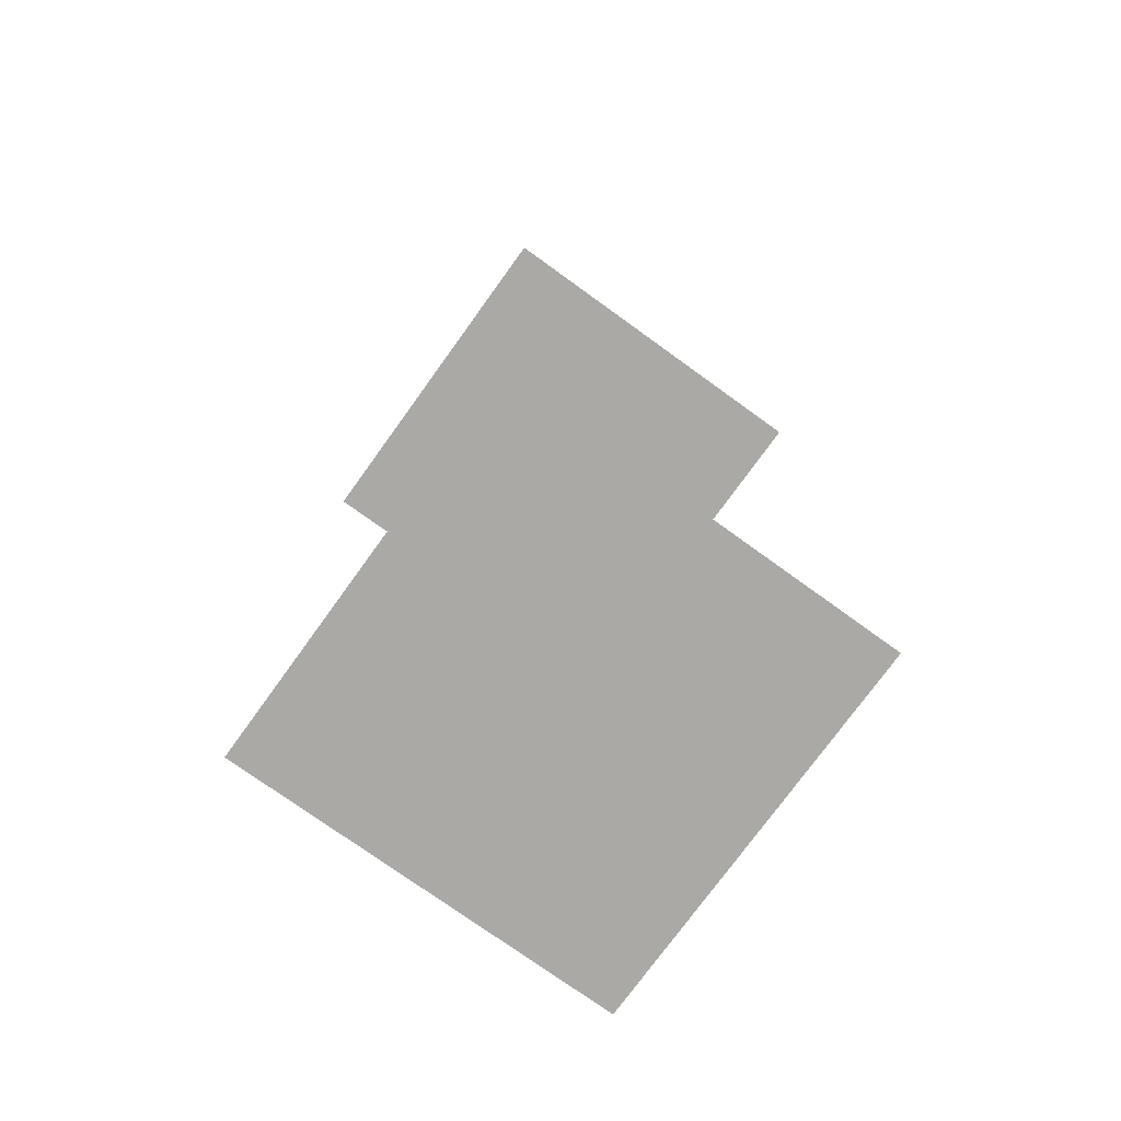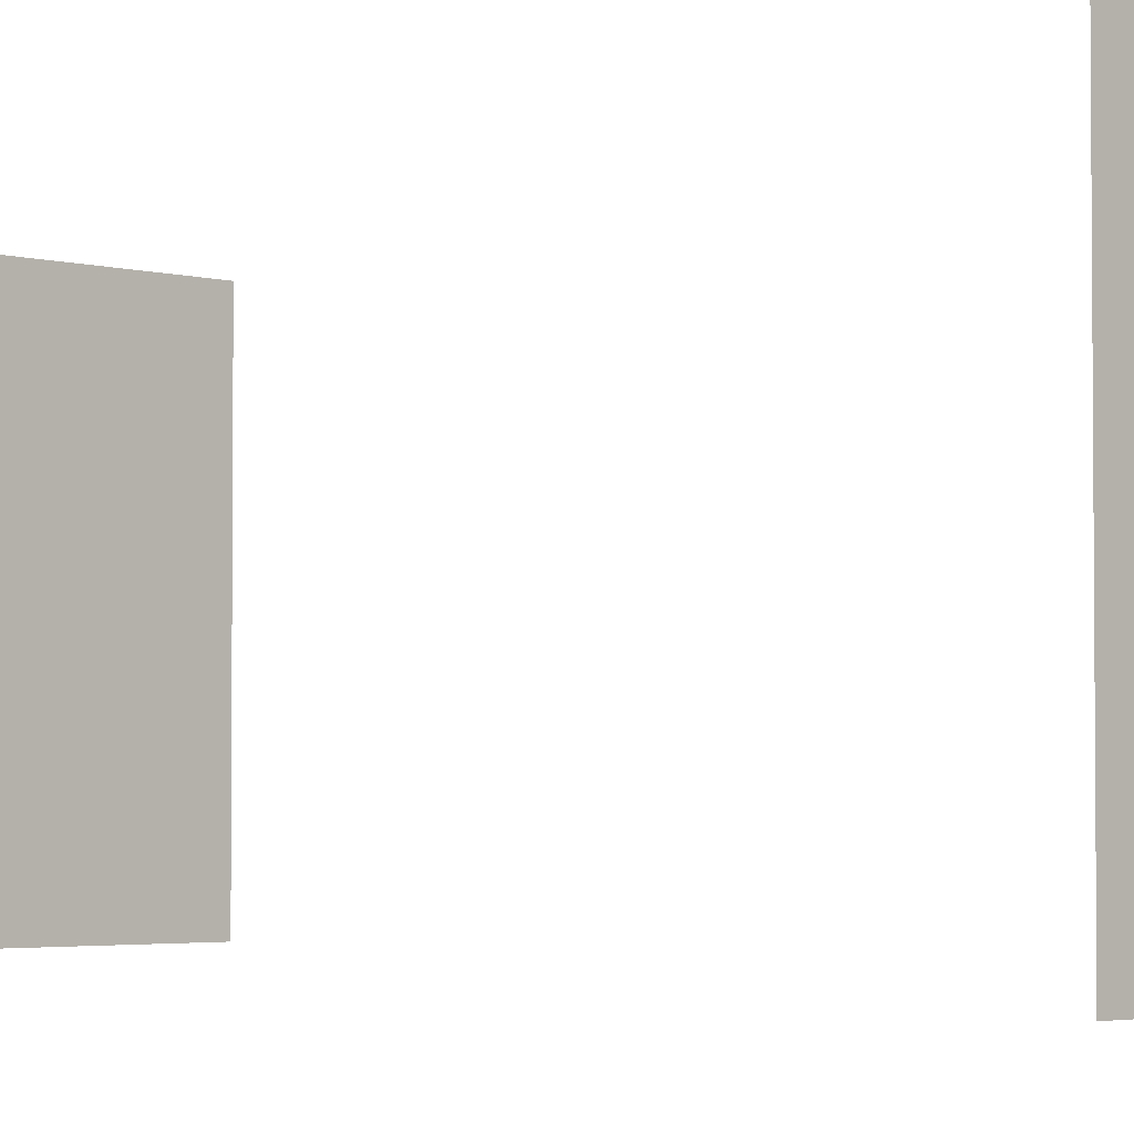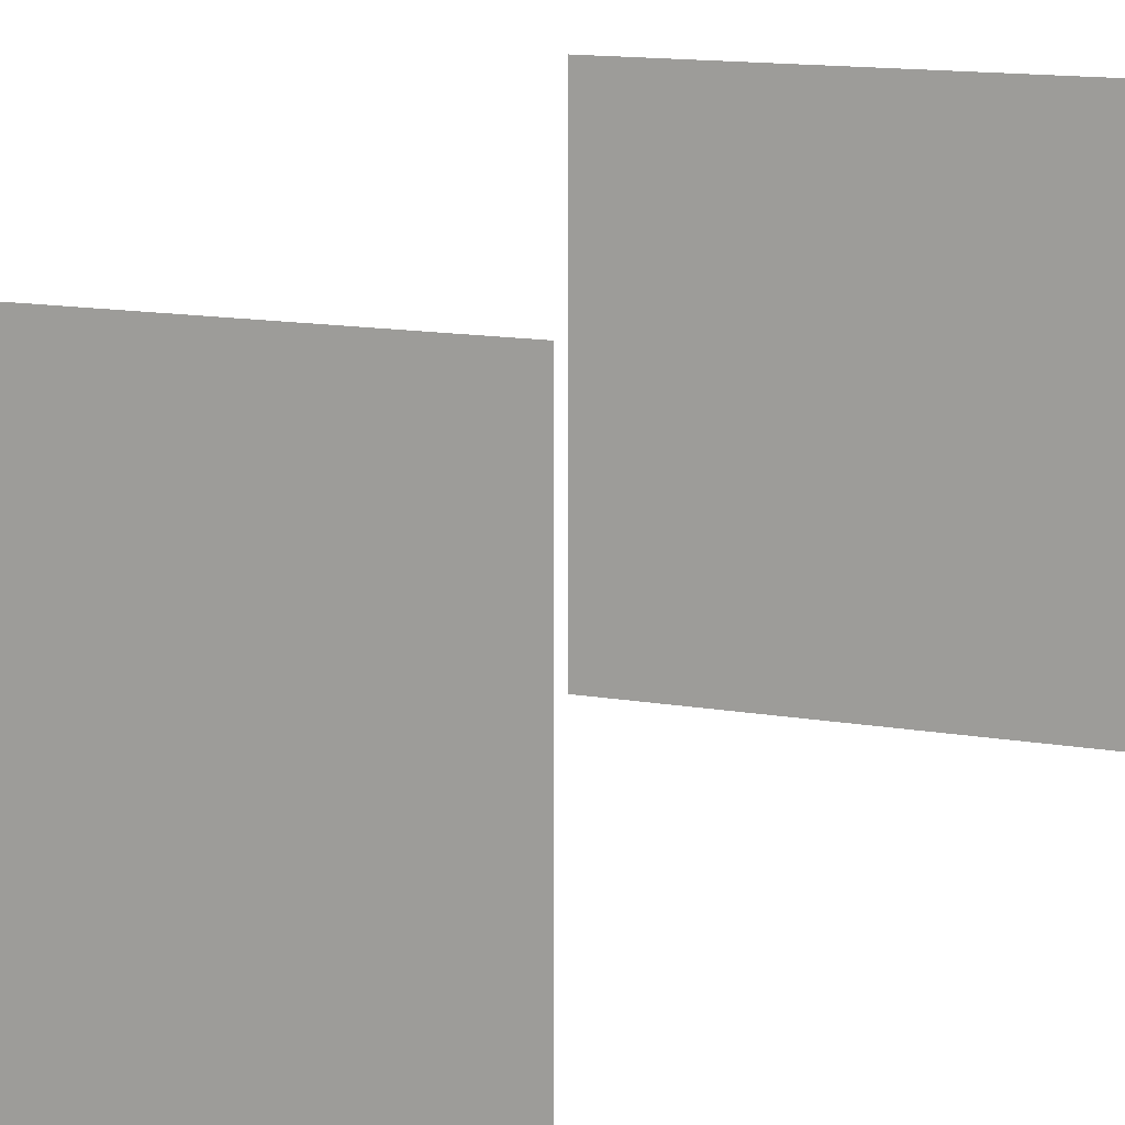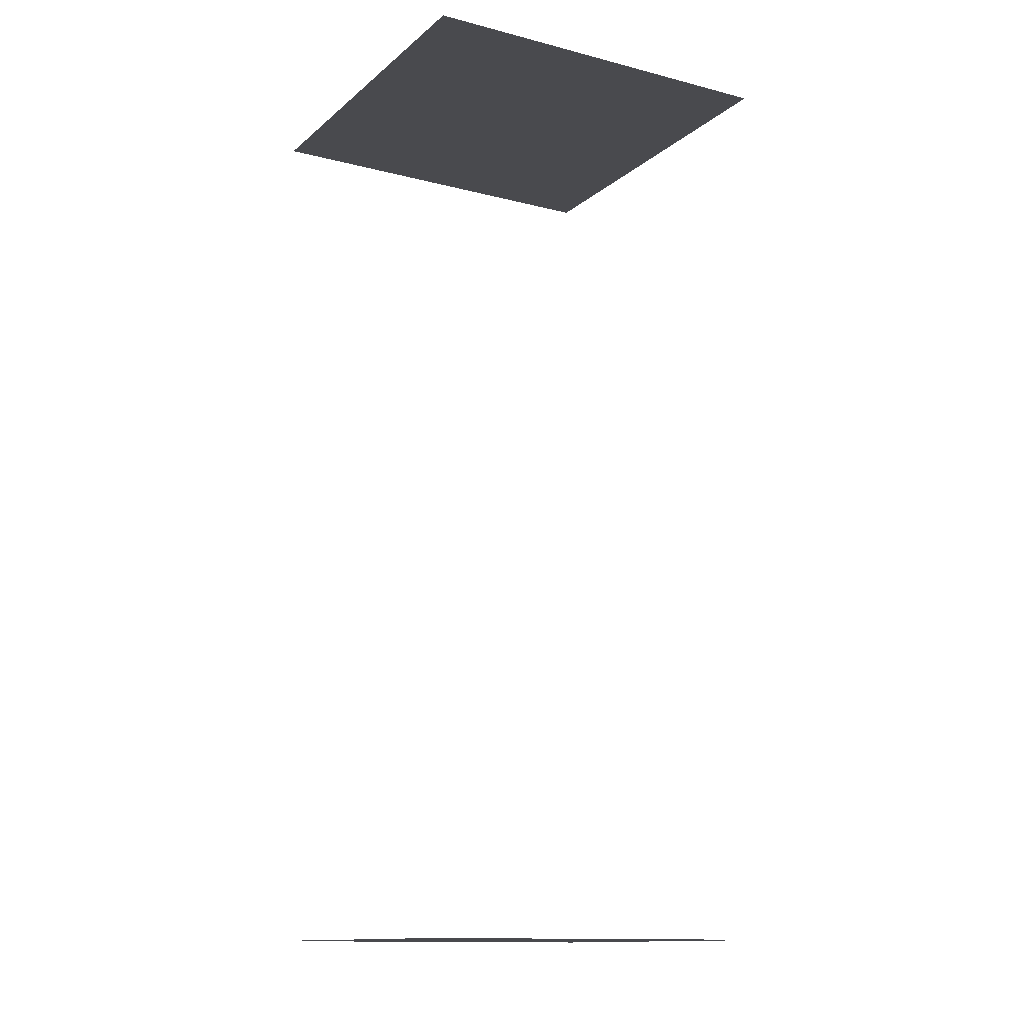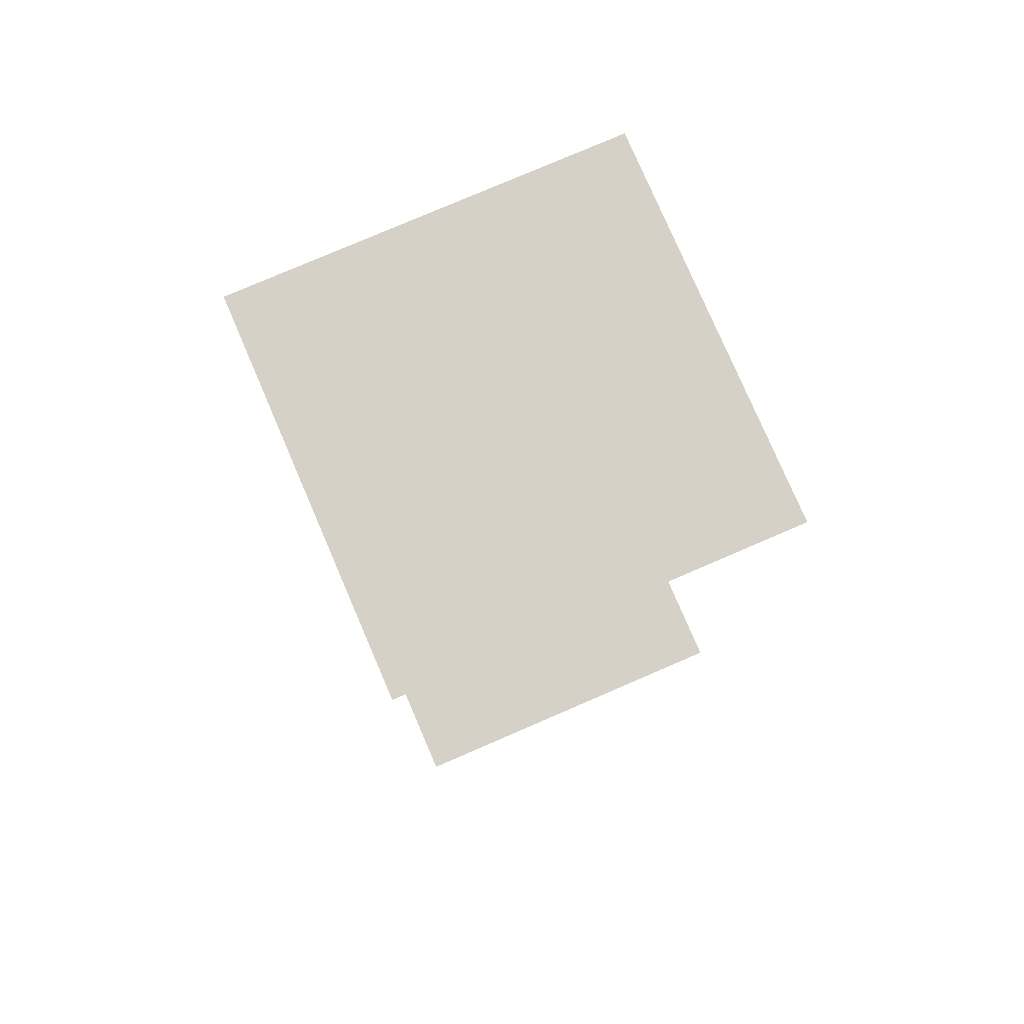
<metadata>
{"format":"obj","ext":"obj","renderer":"f3d","projection":"perspective","resolution":1024,"background":"white","views":[{"elev":-75.6,"azim":54.2,"up":"+Y"},{"elev":-3.1,"azim":134.6,"up":"+Z"},{"elev":12.5,"azim":22.9,"up":"+Z"},{"elev":-13.4,"azim":150.1,"up":"+Y"},{"elev":78.8,"azim":-23.3,"up":"+Y"}]}
</metadata>
<code>
o Plane.024_Plane.060
v 0.4937 -1.189 0.9479
v -0.4937 -1.189 0.9479
v 0.4937 -1.189 1.935
v -0.4937 -1.189 1.935
v 0.4937 1.189 0.9479
v -0.4937 1.189 0.9479
v 0.4937 1.189 1.935
v -0.4937 1.189 1.935
f 2 3 1
f 2 4 3
f 6 5 7
f 6 7 8

</code>
